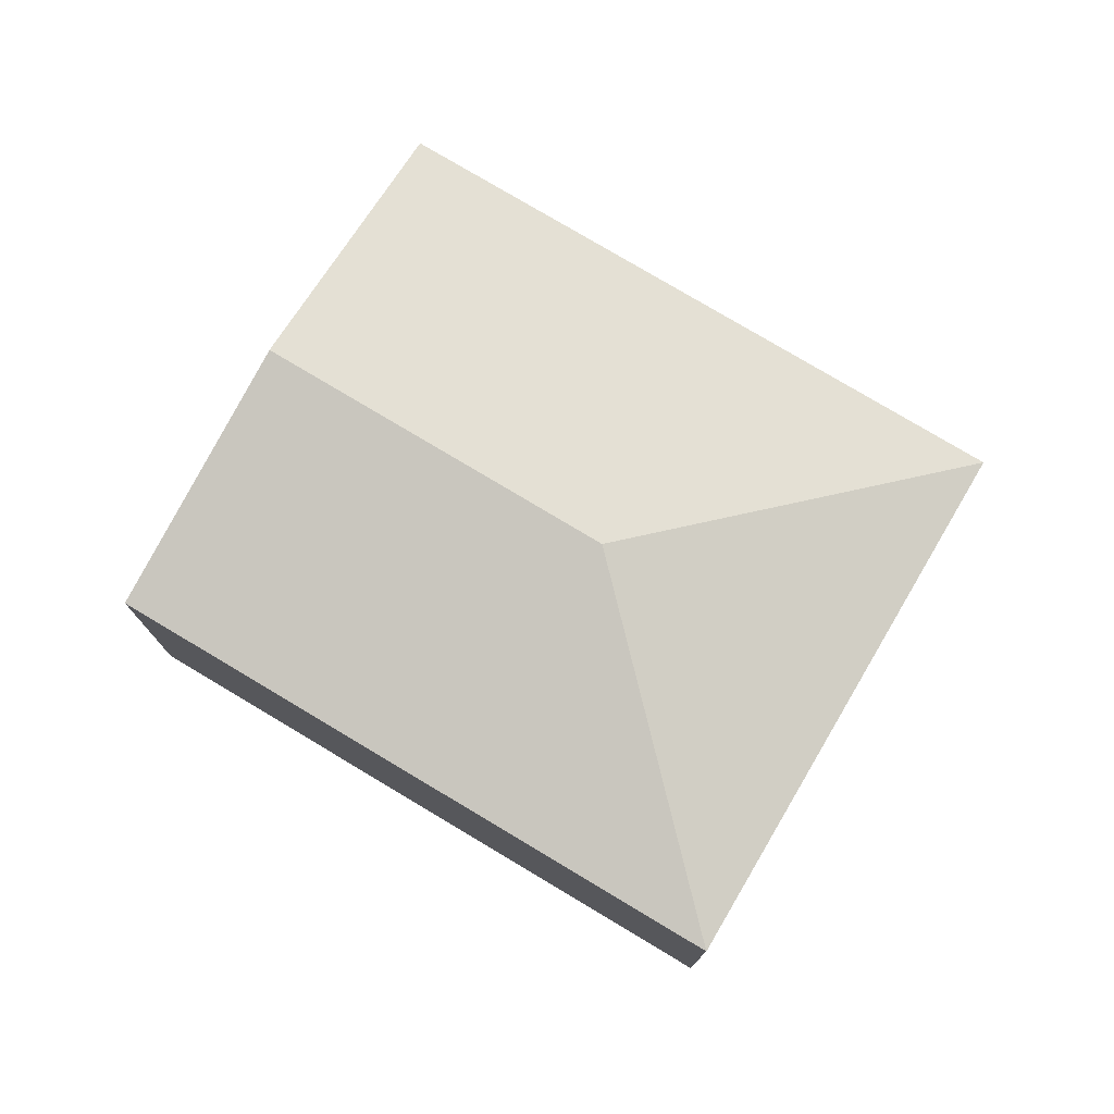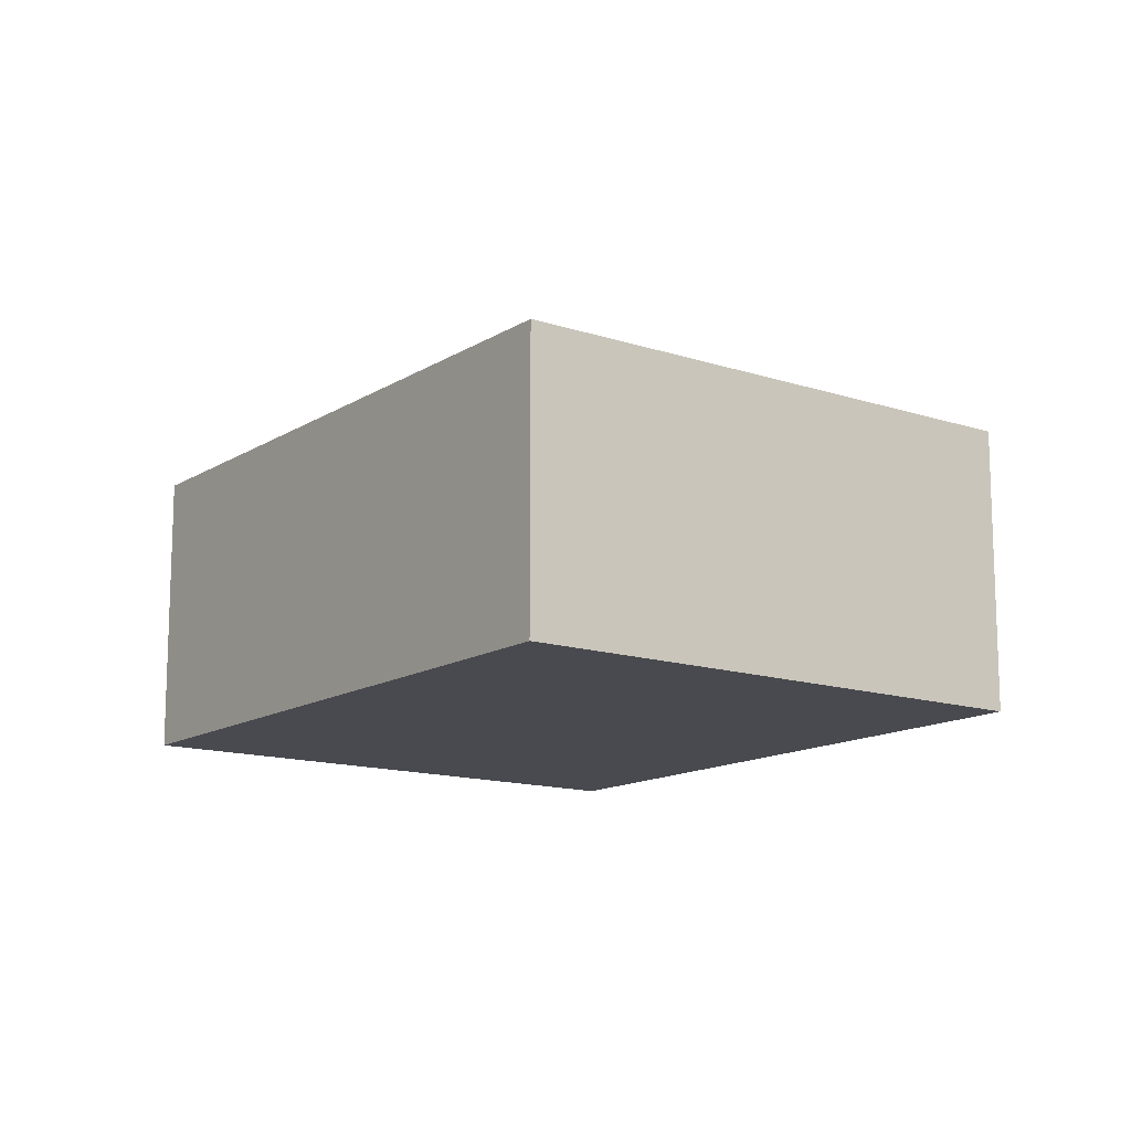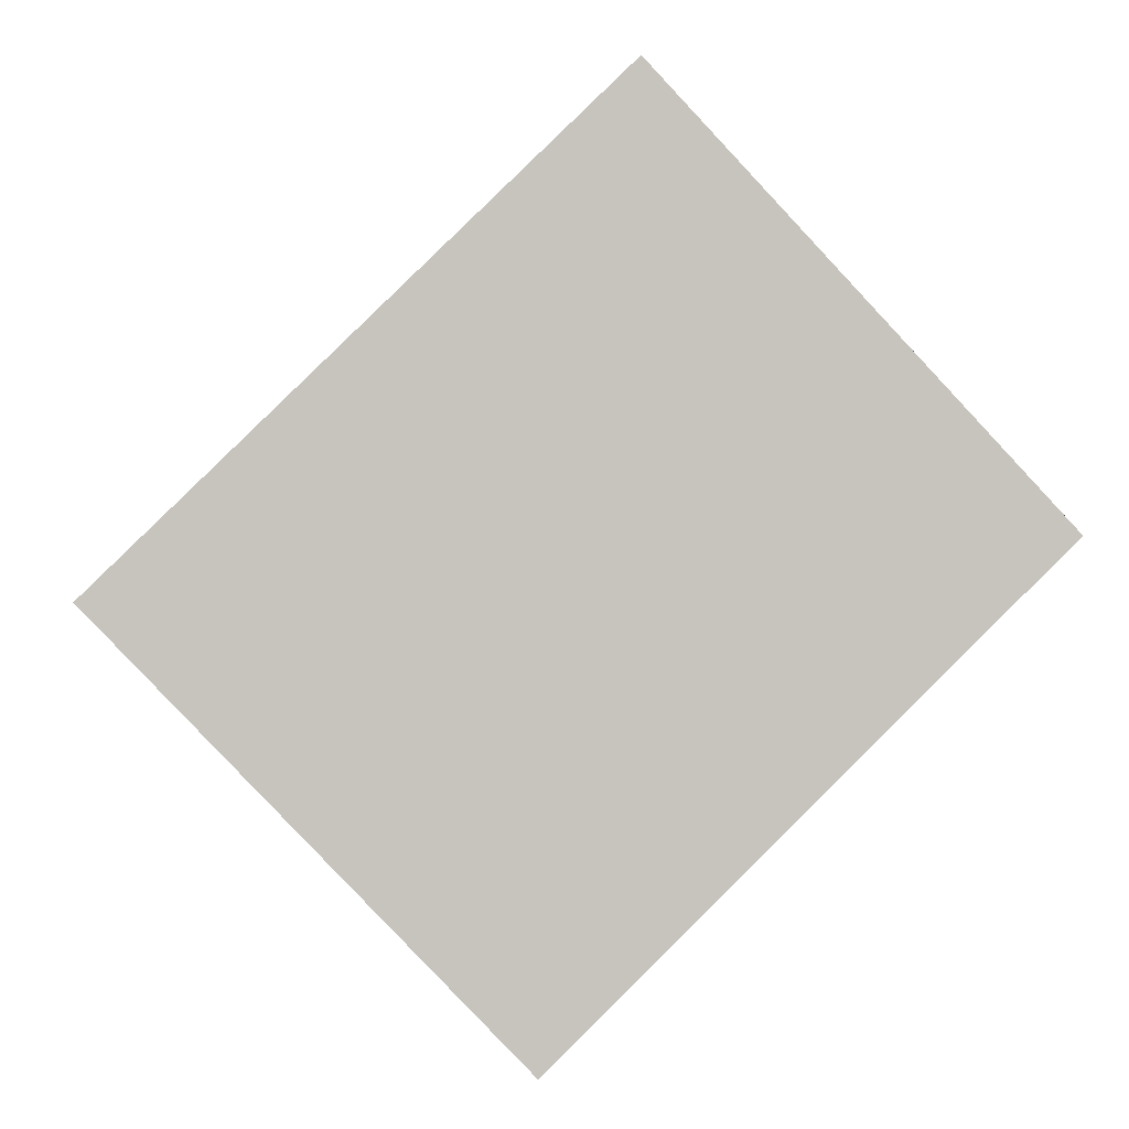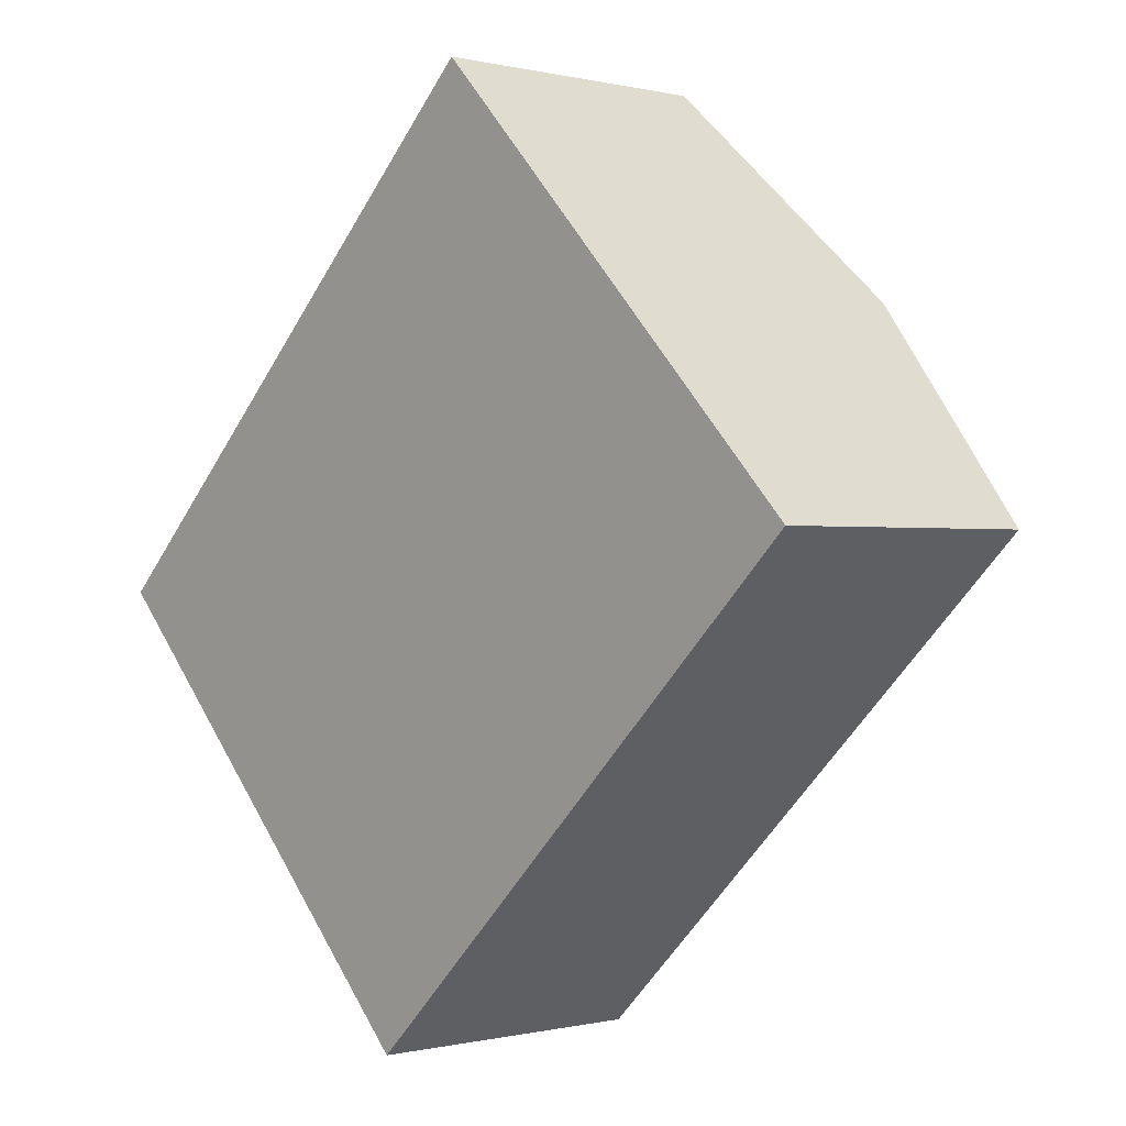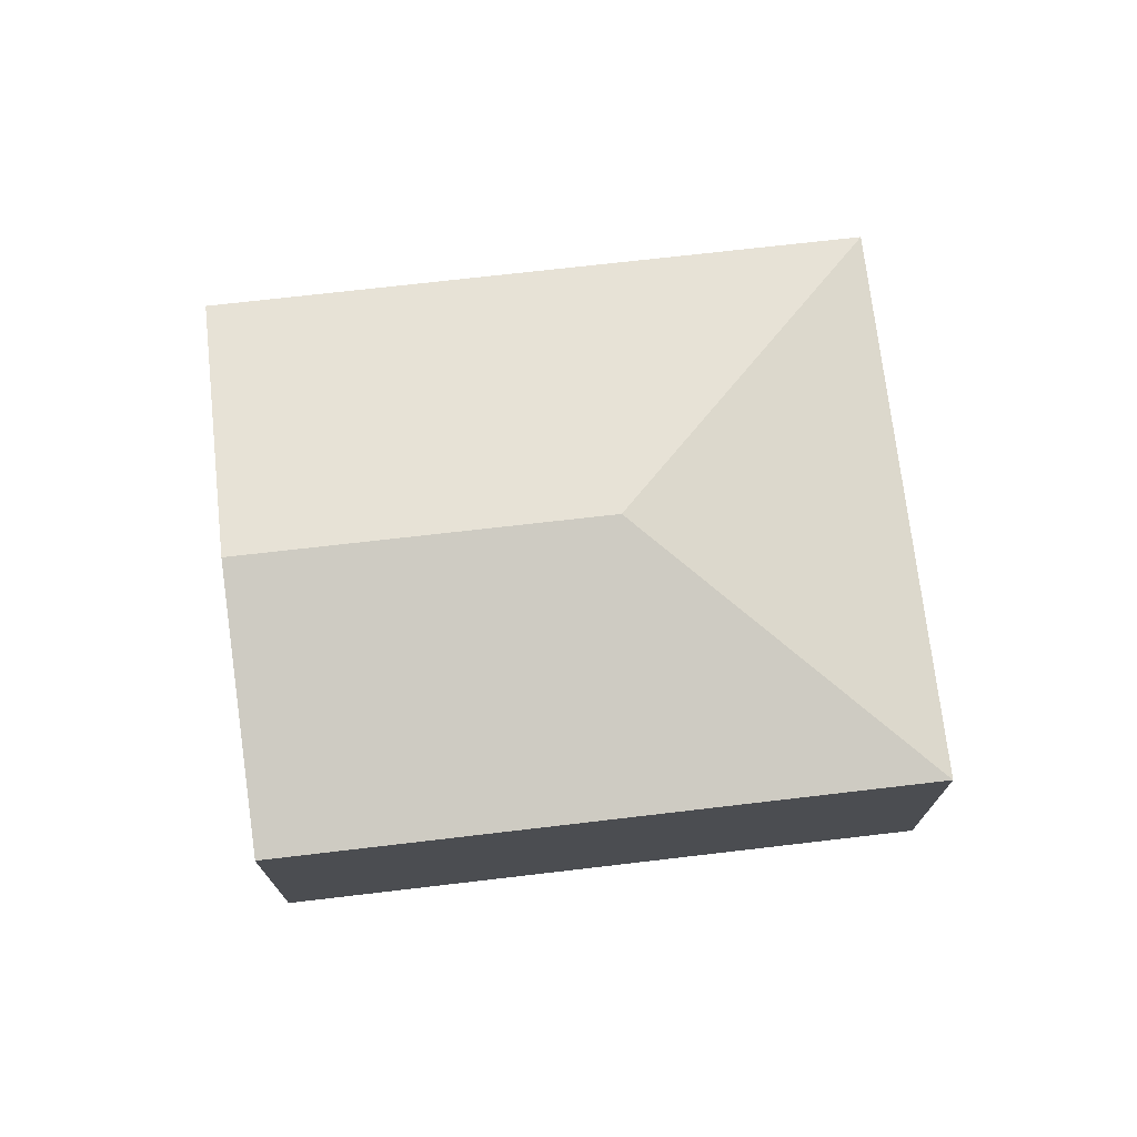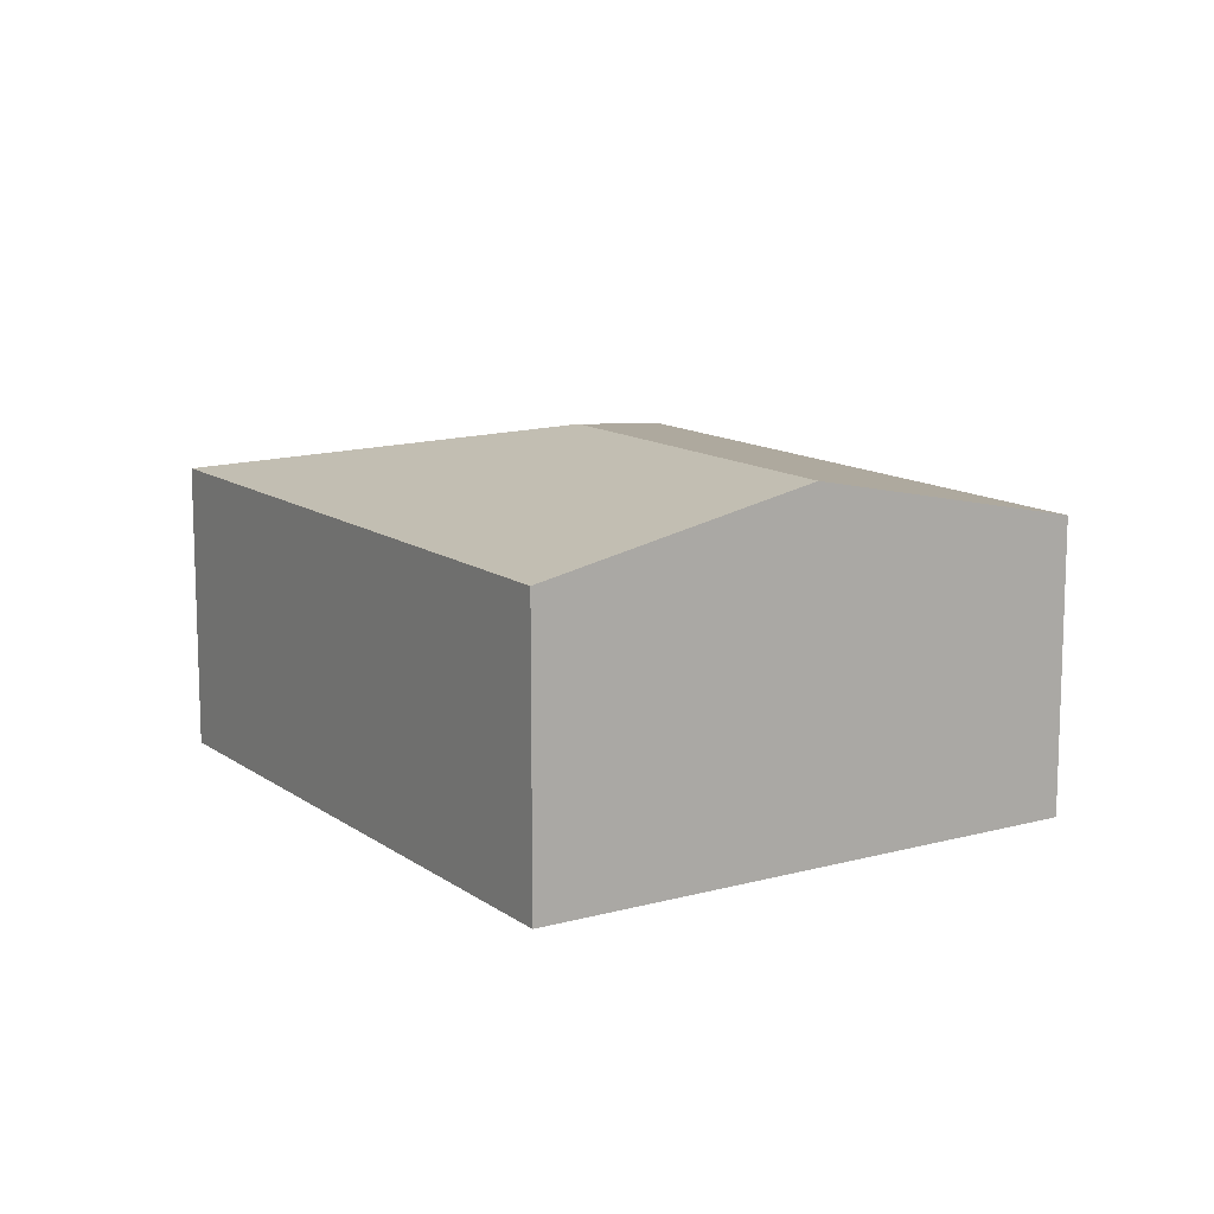
<metadata>
{"format":"obj","ext":"obj","renderer":"f3d","projection":"perspective","resolution":1024,"background":"white","views":[{"elev":77.0,"azim":166.8,"up":"+Y"},{"elev":-13.6,"azim":-170.2,"up":"+Y"},{"elev":0.8,"azim":-7.4,"up":"+Z"},{"elev":-0.2,"azim":47.4,"up":"+Z"},{"elev":74.1,"azim":129.3,"up":"+Y"},{"elev":12.5,"azim":13.6,"up":"+Y"}]}
</metadata>
<code>
v  5.973 3.032 2.312
v  0 2.521 1.544e-16
v  4.243 2.521 4.128
v  3.529 3.032 -0.066
v  7.71 2.52 0.49
v  3.456 2.522 -3.624
v  0 0 0
v  4.243 -2.528e-16 4.128
v  5.973 -1.416e-16 2.312
v  7.71 -3e-17 0.49
v  3.456 2.219e-16 -3.624
g defaultobject
f 1 2 3
f 2 1 4
f 5 4 1
f 4 5 6
f 4 6 2
f 7 3 2
f 3 7 8
f 8 1 3
f 1 8 5
f 5 8 9
f 5 9 10
f 5 11 6
f 11 5 10
f 11 2 6
f 2 11 7
f 11 8 7
f 8 11 9
f 9 11 10

</code>
